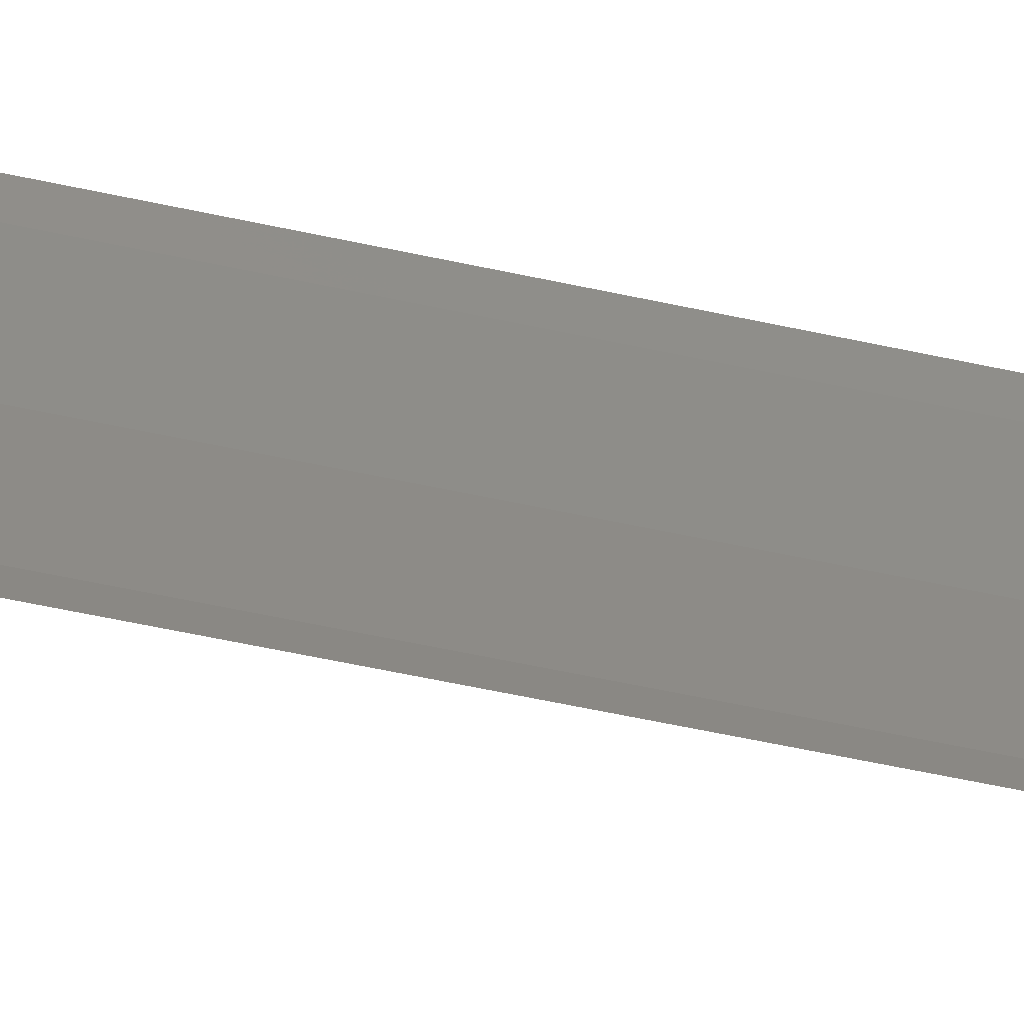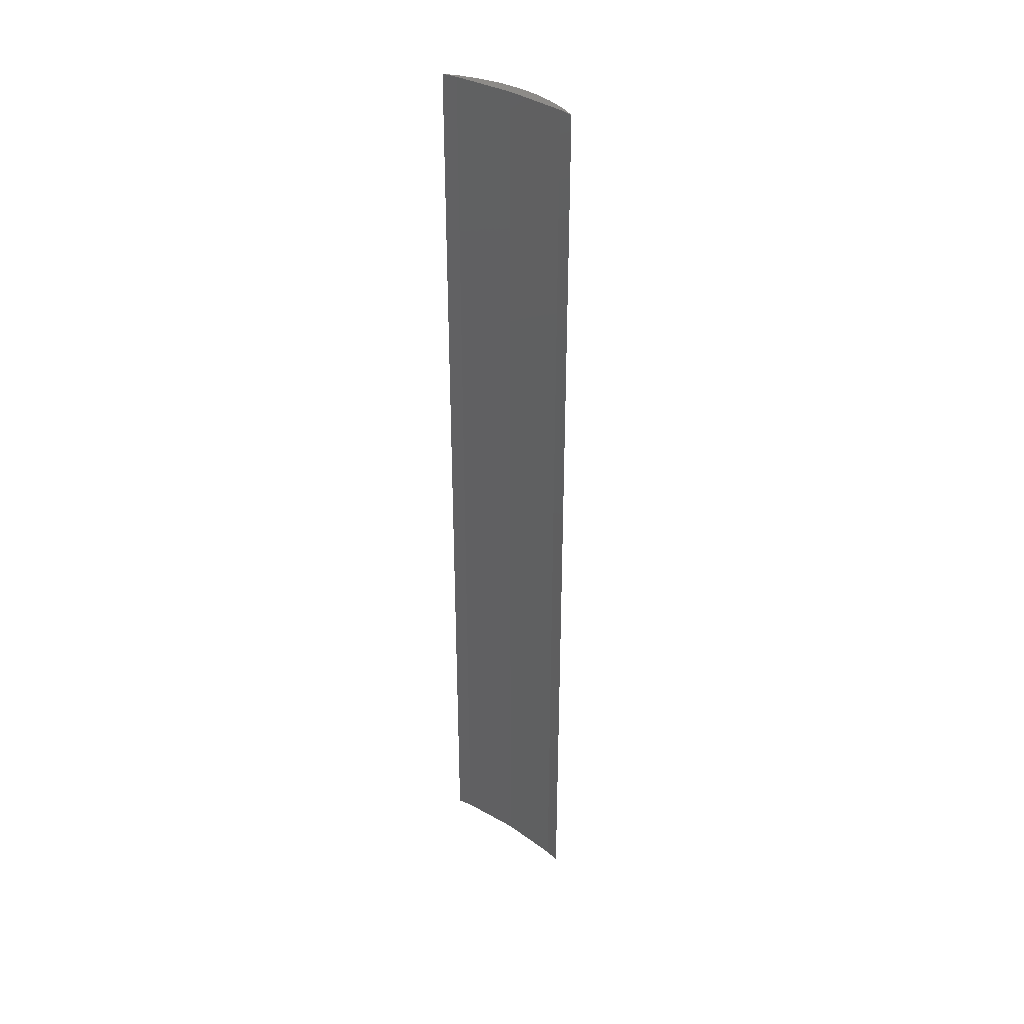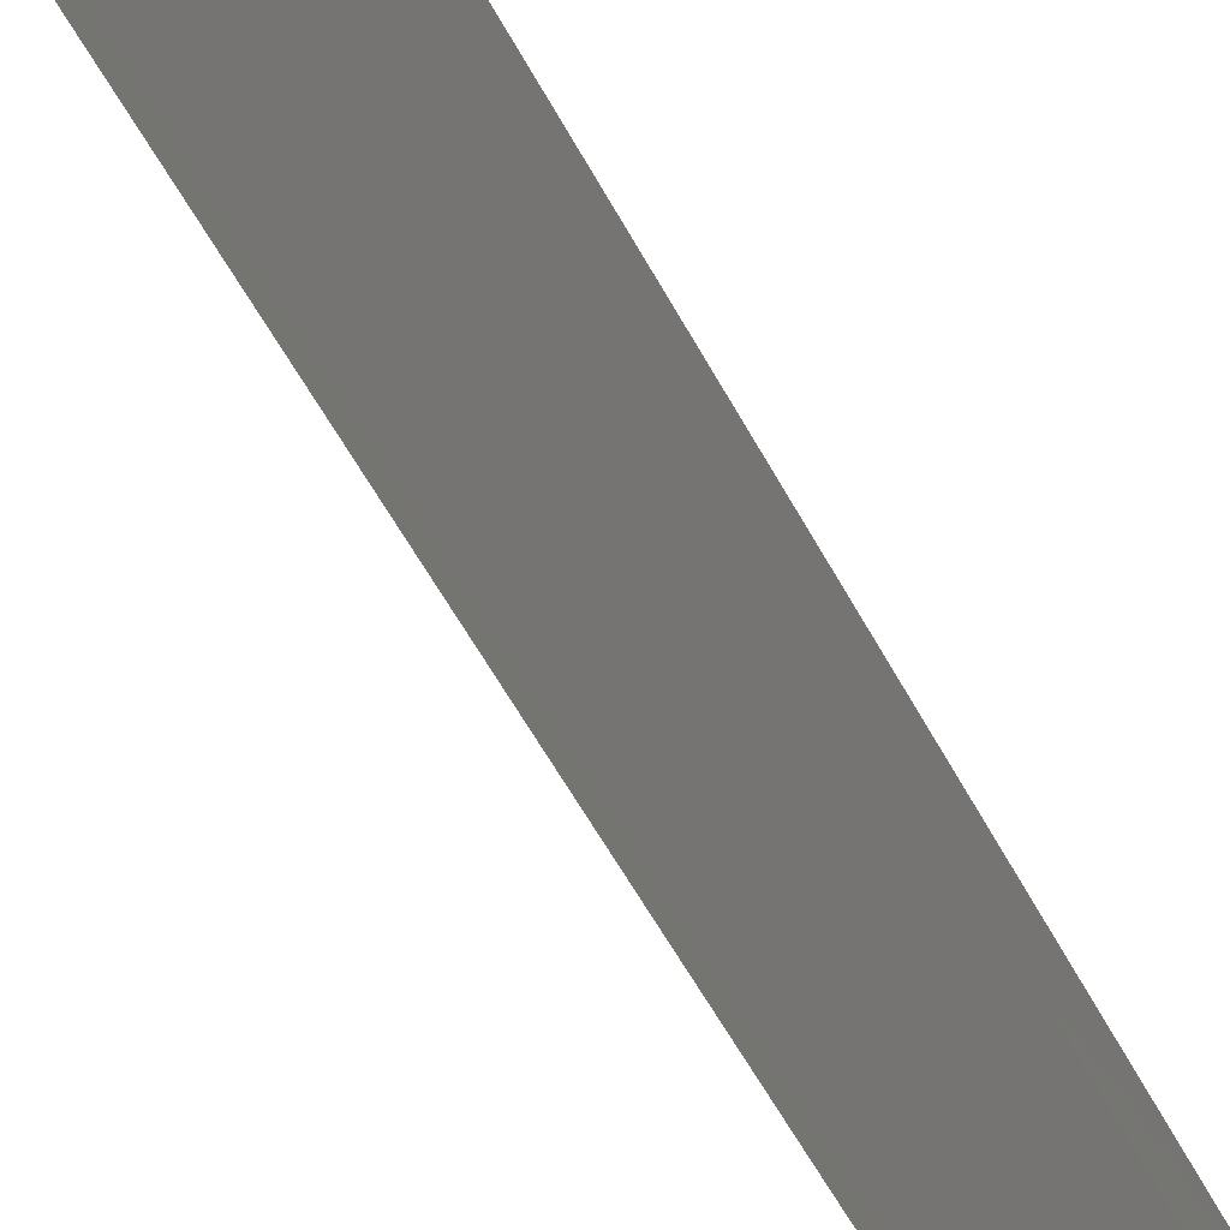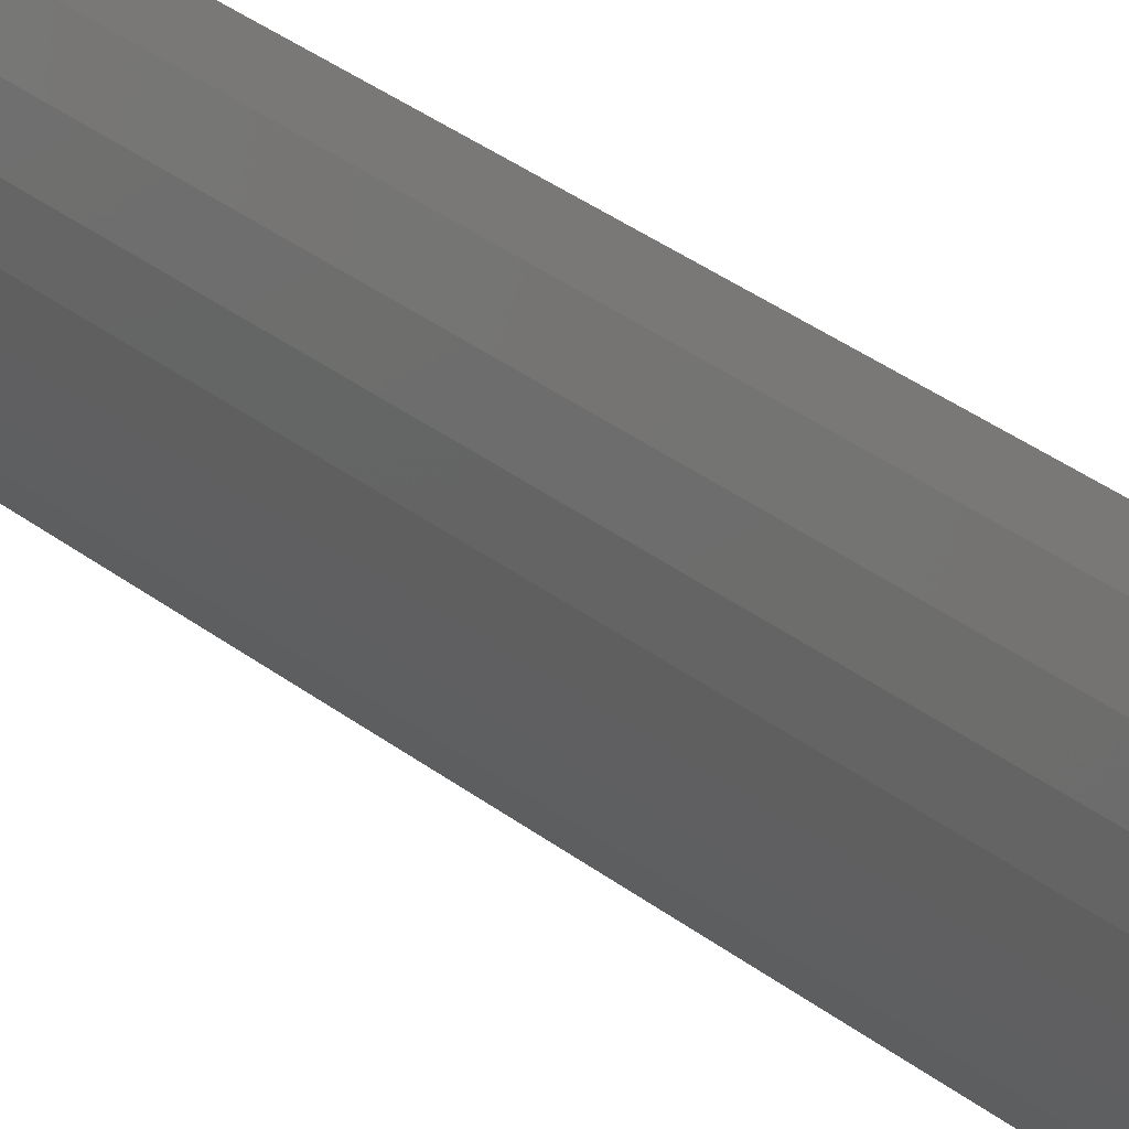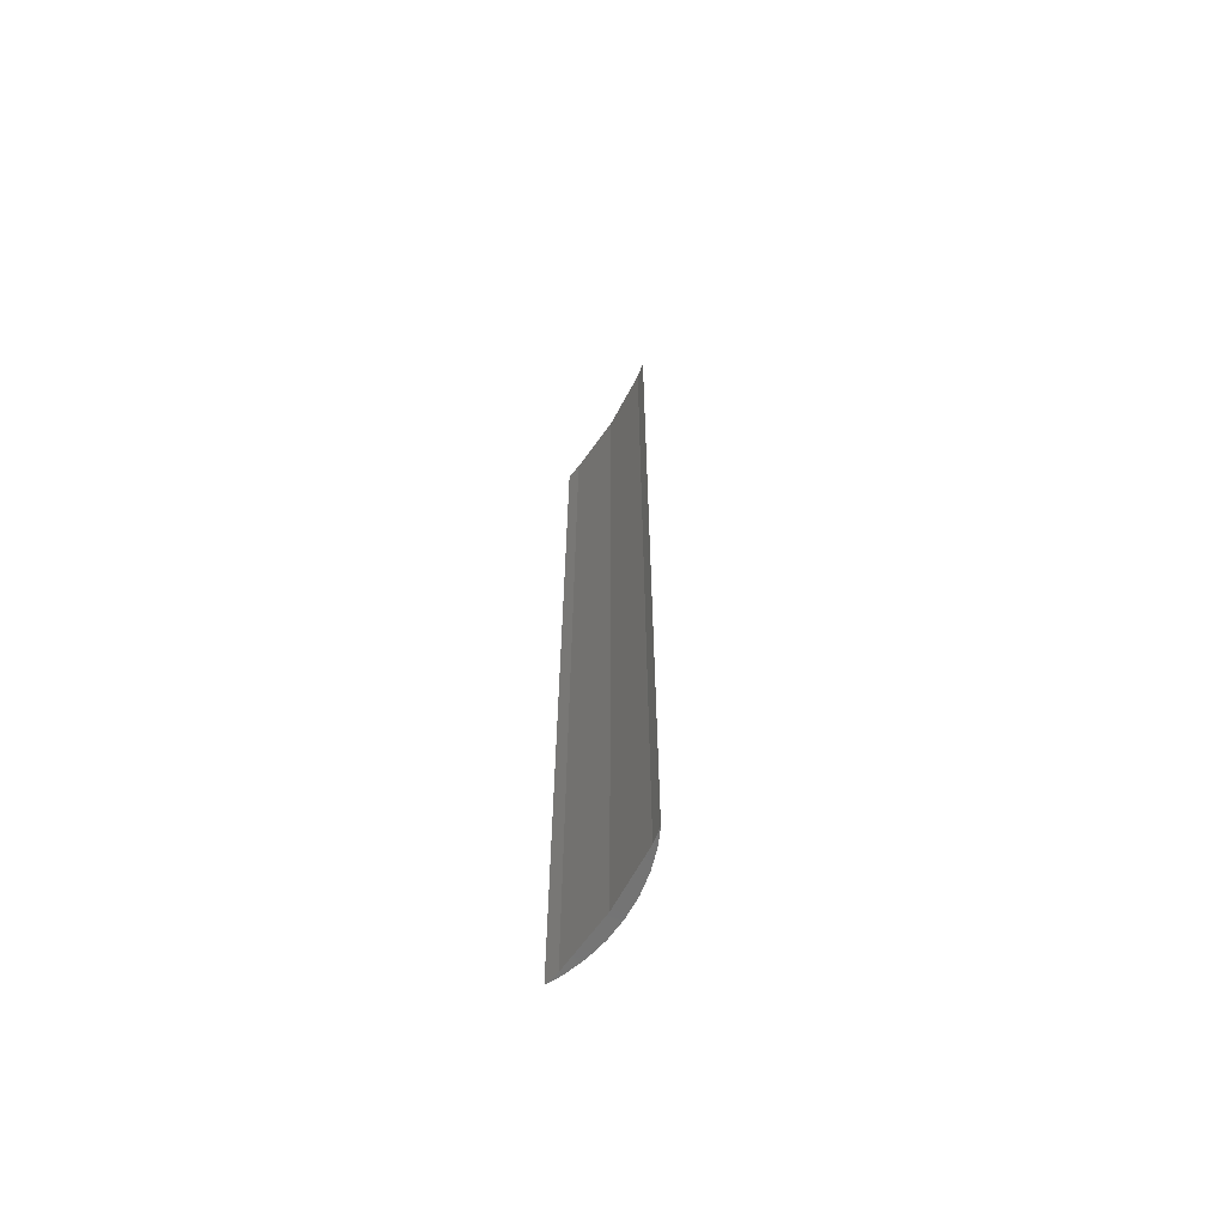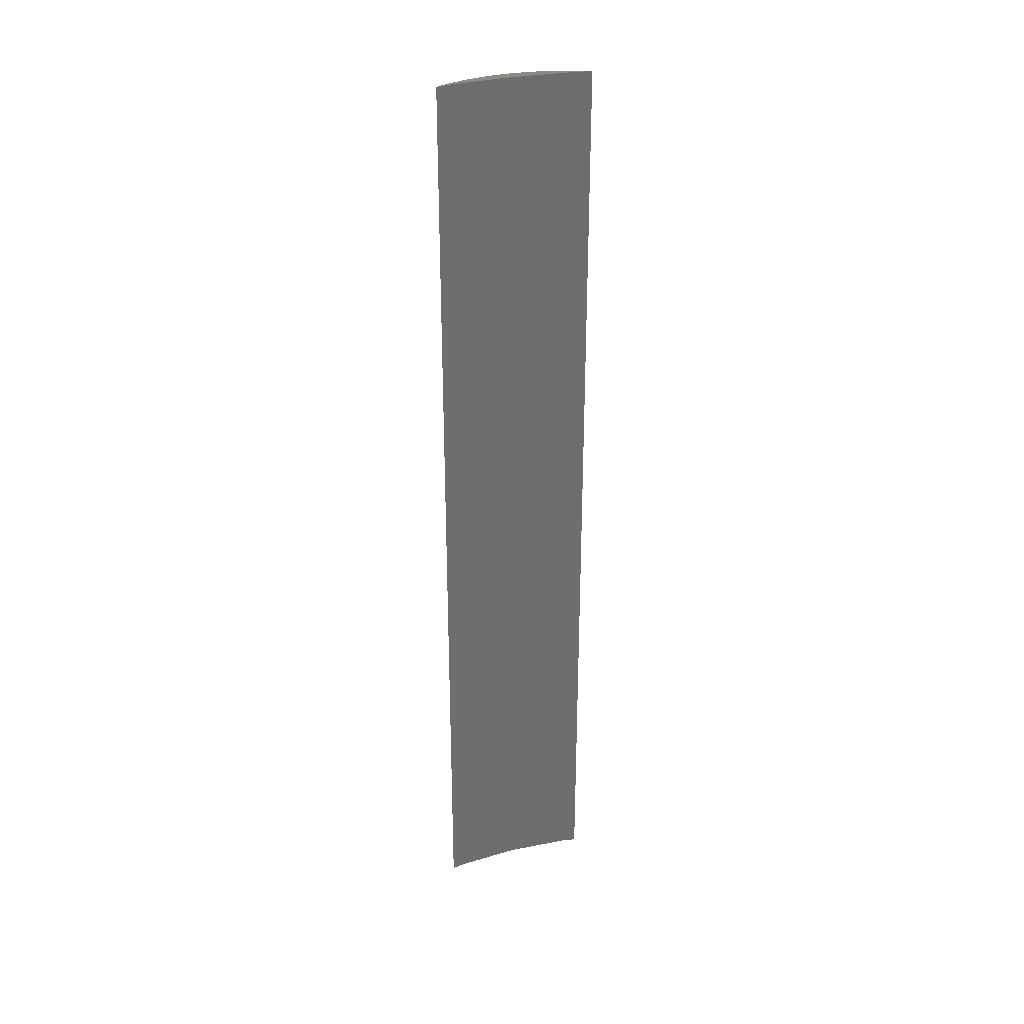
<metadata>
{"format":"stl","ext":"stl","renderer":"f3d","projection":"perspective","resolution":1024,"background":"white","views":[{"elev":-53.1,"azim":-103.5,"up":"+Y"},{"elev":35.2,"azim":-49.8,"up":"+Z"},{"elev":-39.9,"azim":-157.9,"up":"+Y"},{"elev":31.2,"azim":138.5,"up":"+Y"},{"elev":-63.9,"azim":-31.6,"up":"+Z"},{"elev":30.2,"azim":-109.5,"up":"+Z"}]}
</metadata>
<code>
# stl→obj: 24 verts, 44 faces
v 7 0 39
v 6.945 0.8773 0
v 6.945 0.8773 39
v 7 0 0
v 6.508 2.577 39
v 6.22 3.19 0
v 6.22 3.19 39
v 6.508 2.577 0
v 6.78 1.741 0
v 6.78 1.741 39
v 6.5 0 39
v 6.945 -0.8773 39
v 6.338 2.569 39
v 6.78 -1.741 39
v 6.338 -2.569 39
v 6.508 -2.577 39
v 6.22 -3.19 39
v 6.945 -0.8773 0
v 6.508 -2.577 0
v 6.22 -3.19 0
v 6.5 0 0
v 6.78 -1.741 0
v 6.338 -2.569 0
v 6.338 2.569 0
f 1 2 3
f 2 1 4
f 5 6 7
f 6 5 8
f 3 9 10
f 9 3 2
f 10 8 5
f 8 10 9
f 11 1 3
f 11 3 10
f 1 11 12
f 13 10 5
f 12 11 14
f 15 14 11
f 10 13 11
f 13 5 7
f 14 15 16
f 16 15 17
f 12 4 1
f 4 12 18
f 17 19 16
f 19 17 20
f 21 4 18
f 21 18 22
f 4 21 2
f 23 22 19
f 2 21 9
f 24 9 21
f 22 23 21
f 23 19 20
f 9 24 8
f 8 24 6
f 16 22 14
f 22 16 19
f 14 18 12
f 18 14 22
f 23 11 21
f 11 23 15
f 21 13 24
f 13 21 11
f 20 15 23
f 15 20 17
f 24 7 6
f 7 24 13

</code>
